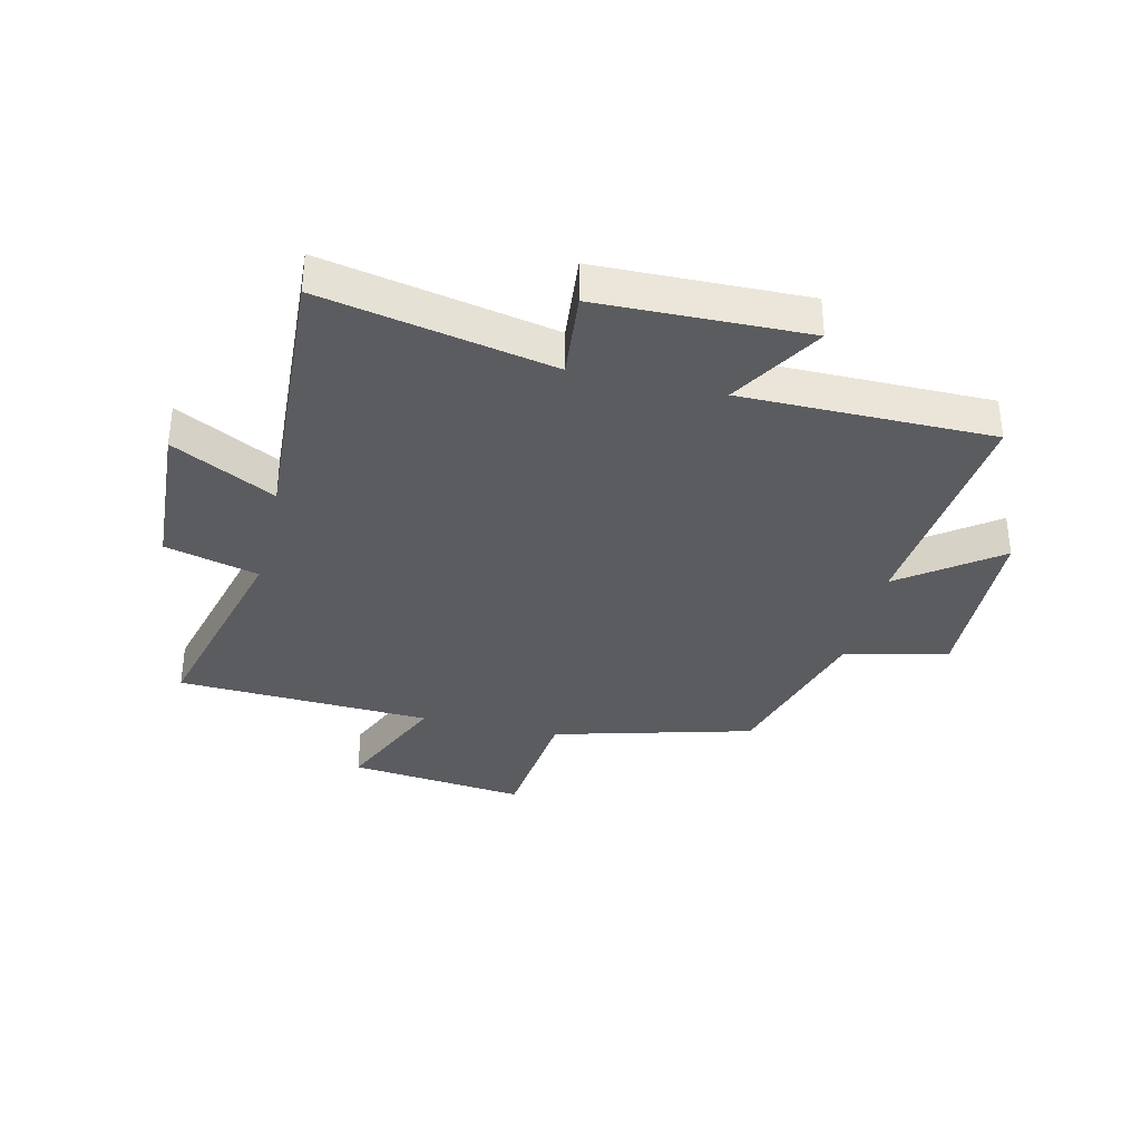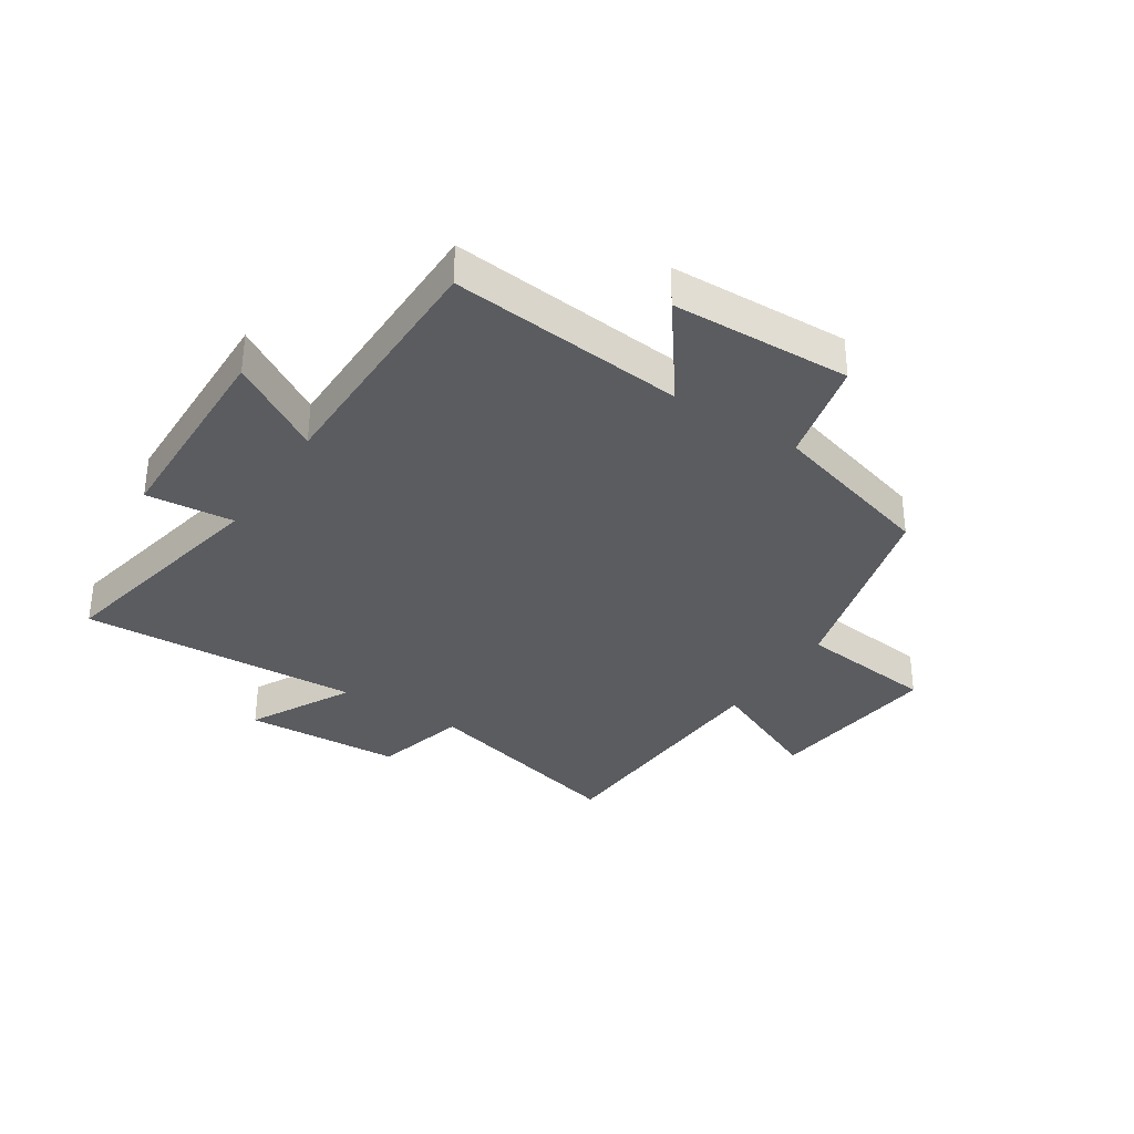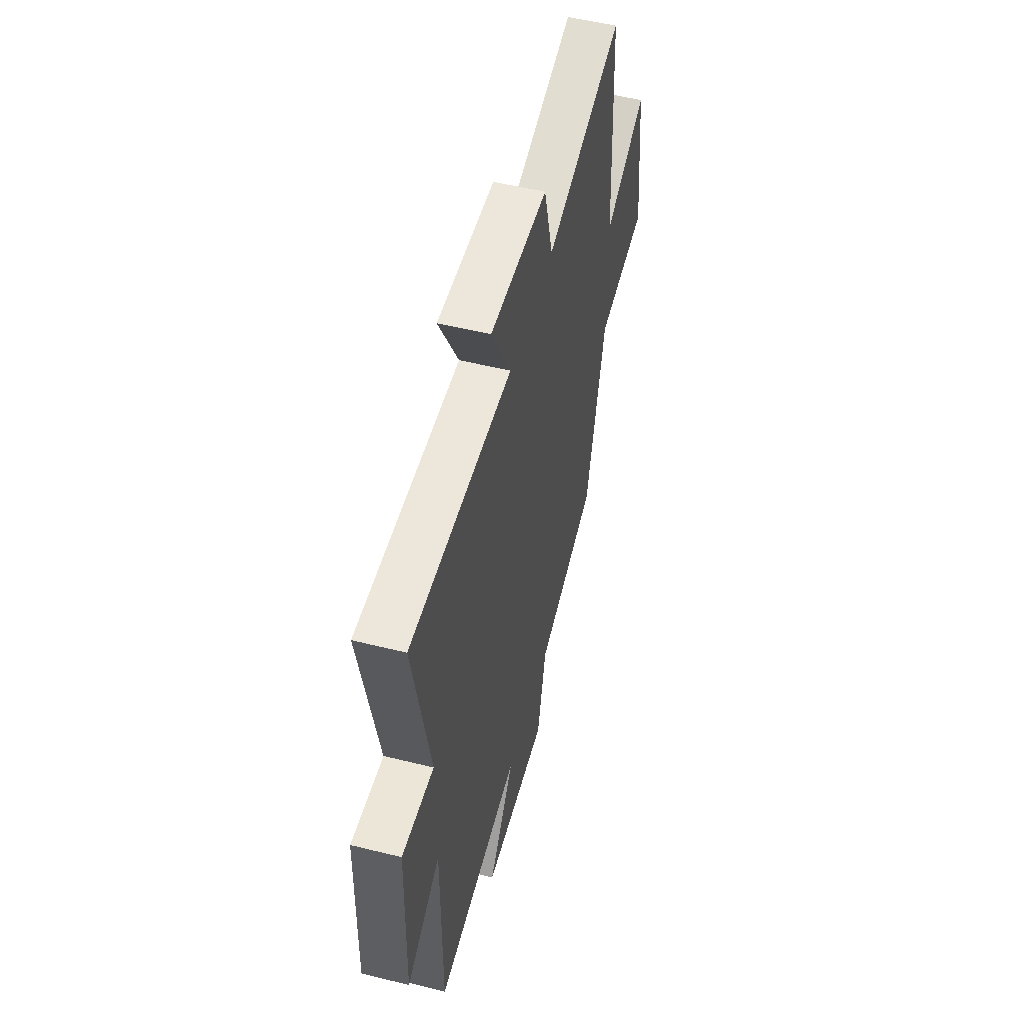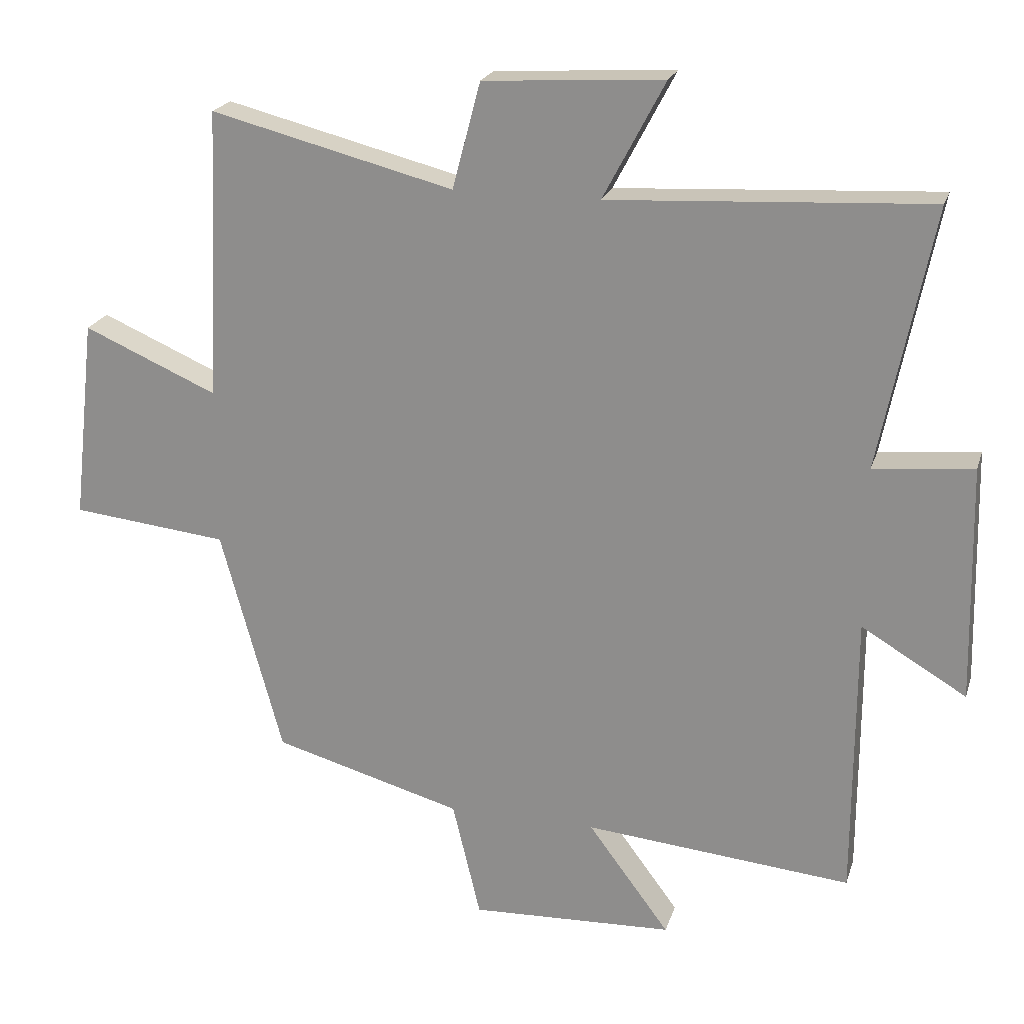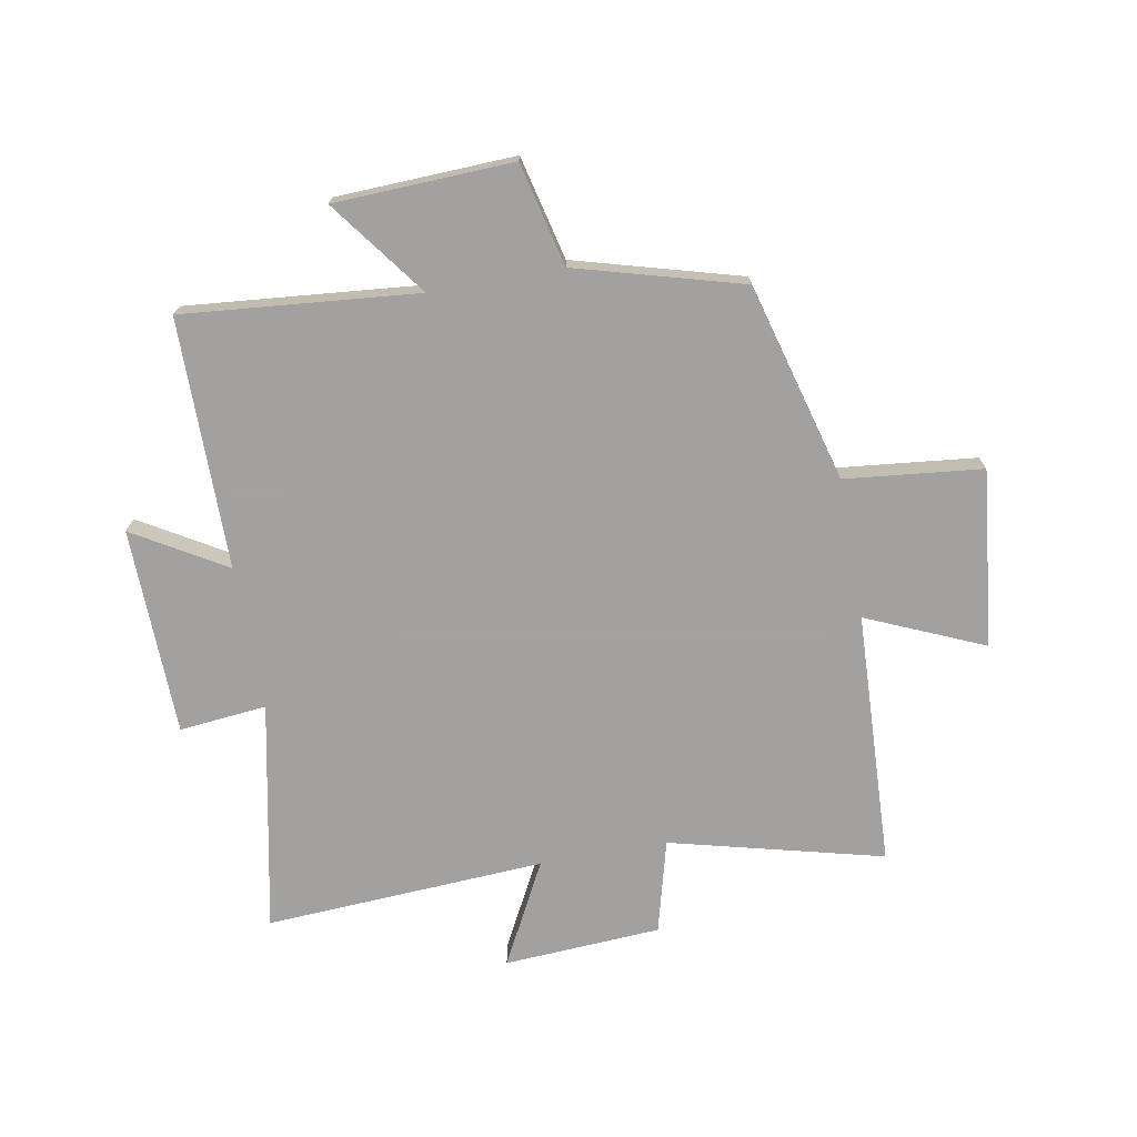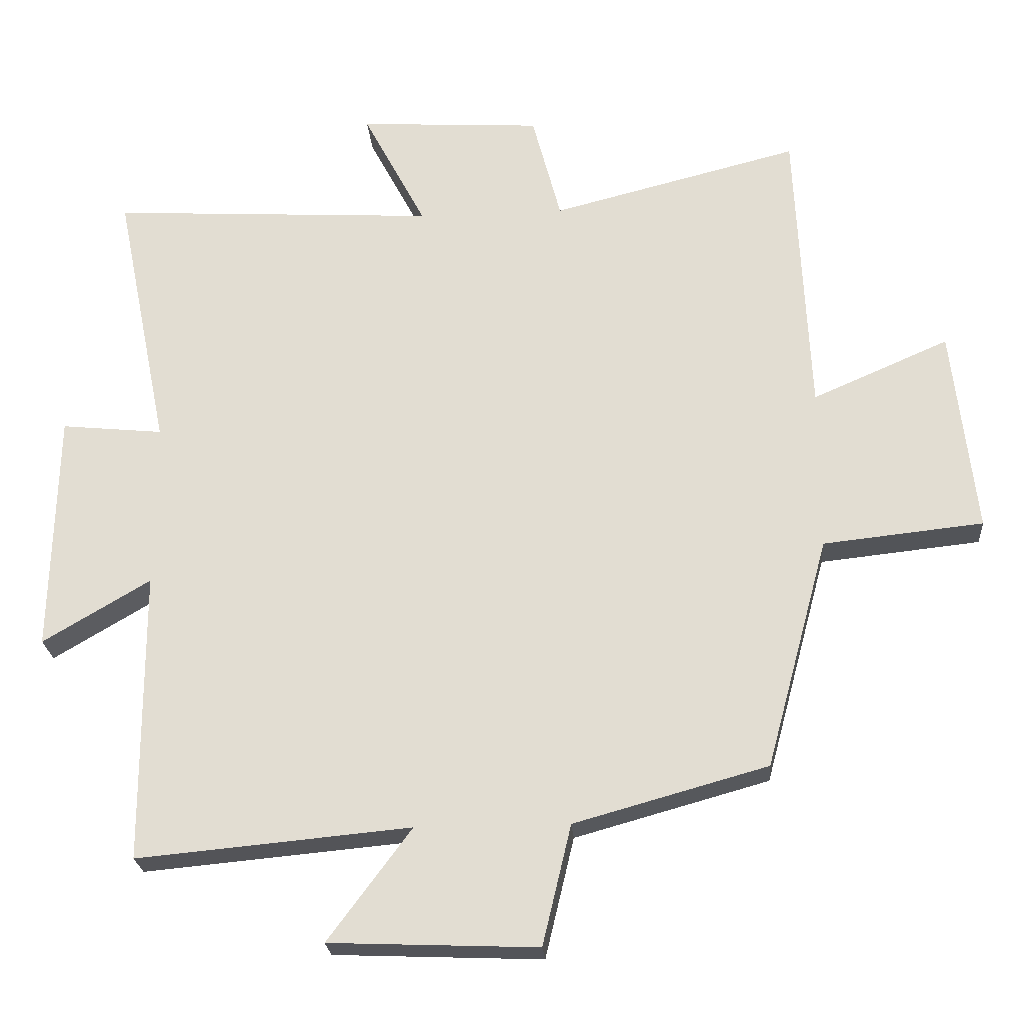
<metadata>
{"format":"obj","ext":"obj","renderer":"f3d","projection":"perspective","resolution":1024,"background":"white","views":[{"elev":-34.8,"azim":76.6,"up":"+Y"},{"elev":-34.4,"azim":146.8,"up":"+Y"},{"elev":53.1,"azim":104.9,"up":"+Z"},{"elev":21.6,"azim":15.5,"up":"+Z"},{"elev":-72.3,"azim":-169.7,"up":"+Y"},{"elev":-23.8,"azim":-175.7,"up":"+Z"}]}
</metadata>
<code>
v 0.579 0.07 0.527
v 0.5 0.07 0.136
v 0.649 0.07 0.151
v 0.657 0.07 -0.203
v 0.5 0.07 -0.11
v 0.499 0.07 -0.537
v 0.099 0.07 -0.5
v 0.221 0.07 -0.664
v -0.083 0.07 -0.676
v -0.125 0.07 -0.5
v -0.408 0.07 -0.421
v -0.5 0.07 -0.082
v -0.734 0.07 -0.057
v -0.7 0.07 0.245
v -0.5 0.07 0.158
v -0.48 0.07 0.592
v -0.117 0.07 0.5
v -0.075 0.07 0.659
v 0.193 0.07 0.675
v 0.101 0.07 0.5
v 0.579 0 0.527
v 0.5 0 0.136
v 0.649 0 0.151
v 0.657 0 -0.203
v 0.5 0 -0.11
v 0.499 0 -0.537
v 0.099 0 -0.5
v 0.221 0 -0.664
v -0.083 0 -0.676
v -0.125 0 -0.5
v -0.408 0 -0.421
v -0.5 0 -0.082
v -0.734 0 -0.057
v -0.7 0 0.245
v -0.5 0 0.158
v -0.48 0 0.592
v -0.117 0 0.5
v -0.075 0 0.659
v 0.193 0 0.675
v 0.101 0 0.5
f 17 18 19 20
f 15 16 17
f 15 17 20
f 12 13 14 15
f 10 11 12 15
f 10 15 20 1
f 7 8 9 10
f 5 6 7
f 5 7 10
f 2 3 4 5
f 2 5 10
f 1 2 10
f 40 39 38 37
f 37 36 35
f 40 37 35
f 35 34 33 32
f 35 32 31 30
f 21 40 35 30
f 30 29 28 27
f 27 26 25
f 30 27 25
f 25 24 23 22
f 30 25 22
f 30 22 21
f 1 21 22 2
f 2 22 23 3
f 3 23 24 4
f 4 24 25 5
f 5 25 26 6
f 6 26 27 7
f 7 27 28 8
f 8 28 29 9
f 9 29 30 10
f 10 30 31 11
f 11 31 32 12
f 12 32 33 13
f 13 33 34 14
f 14 34 35 15
f 15 35 36 16
f 16 36 37 17
f 17 37 38 18
f 18 38 39 19
f 19 39 40 20
f 20 40 21 1

</code>
